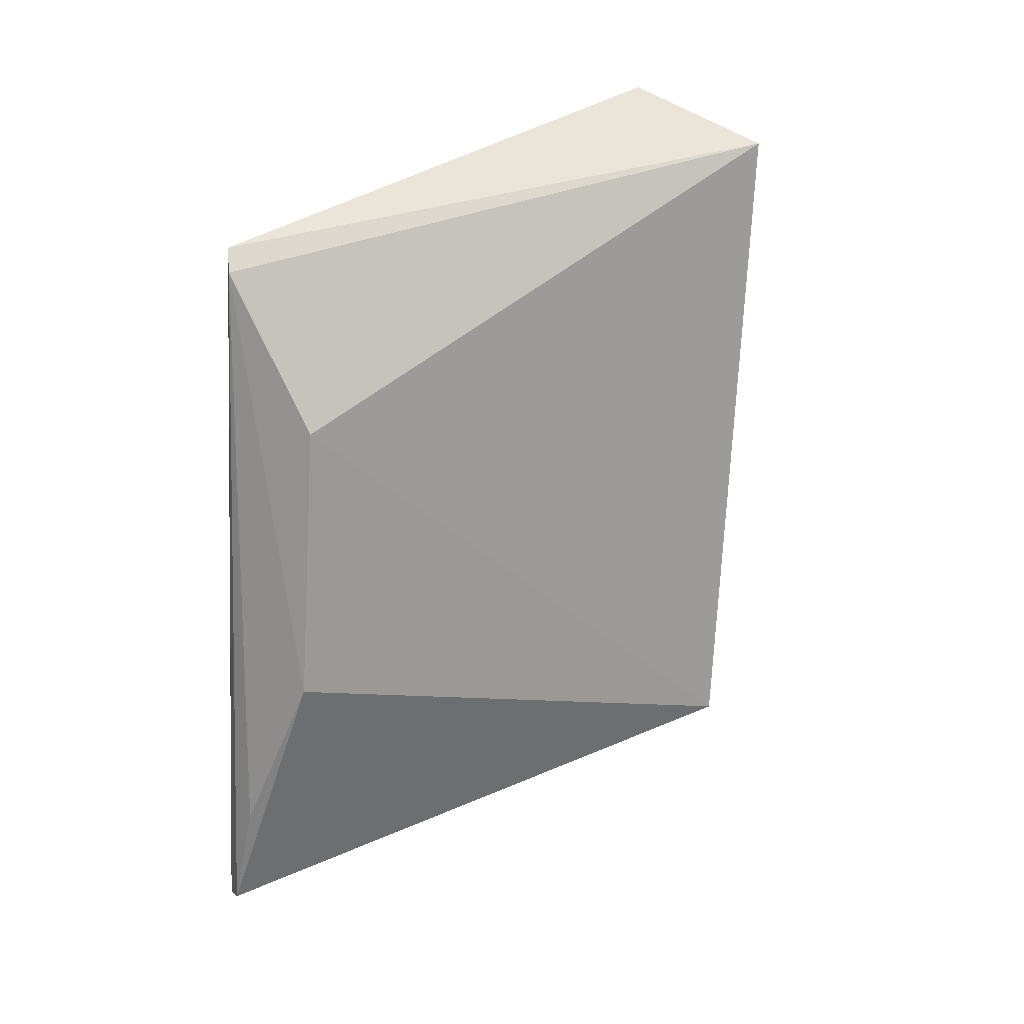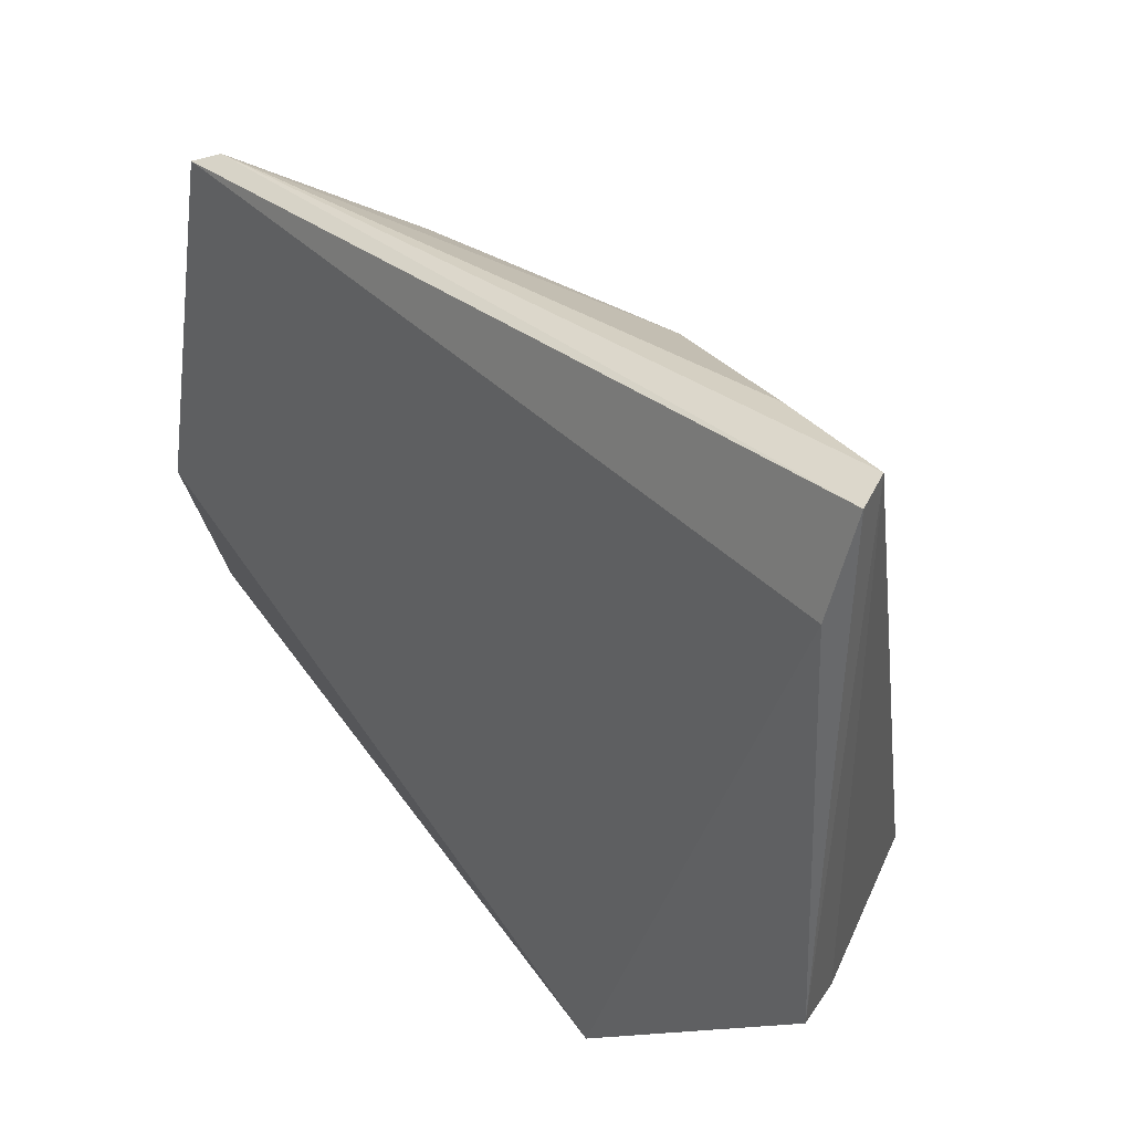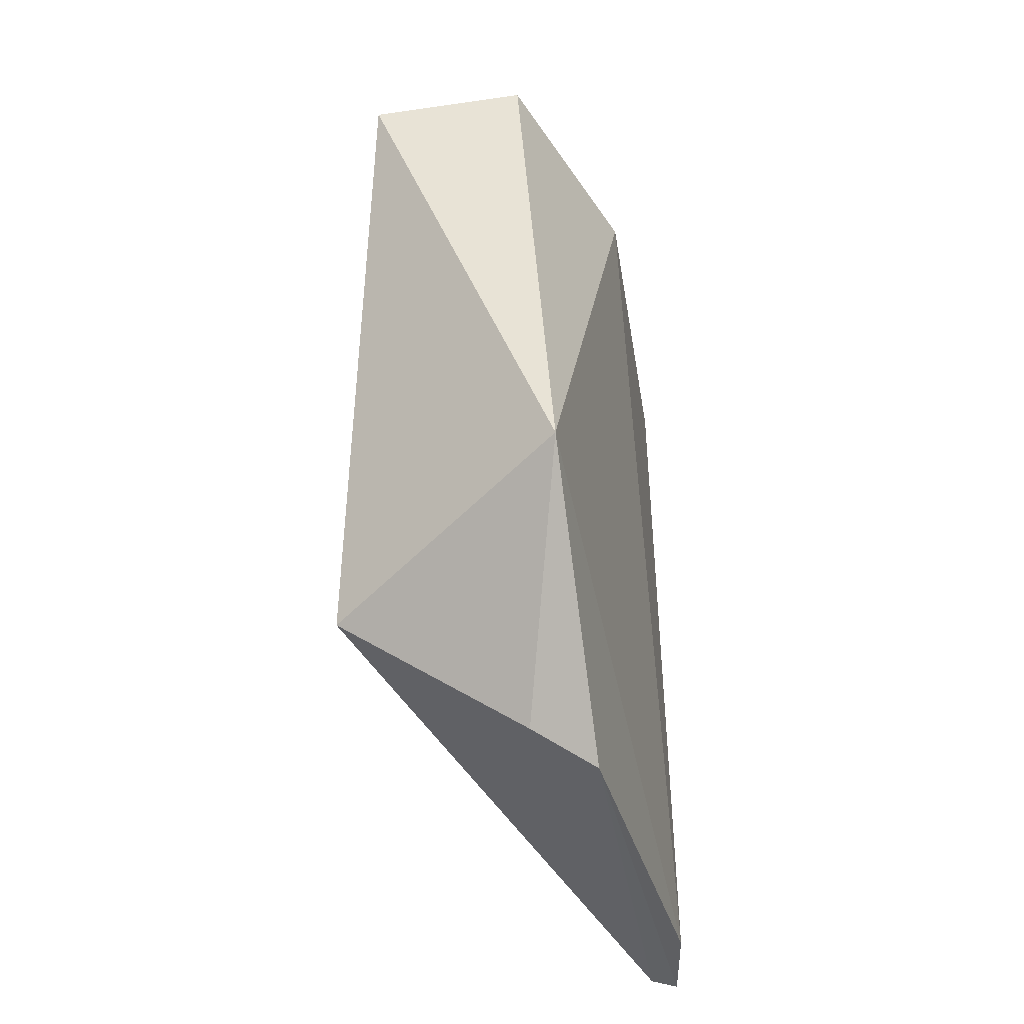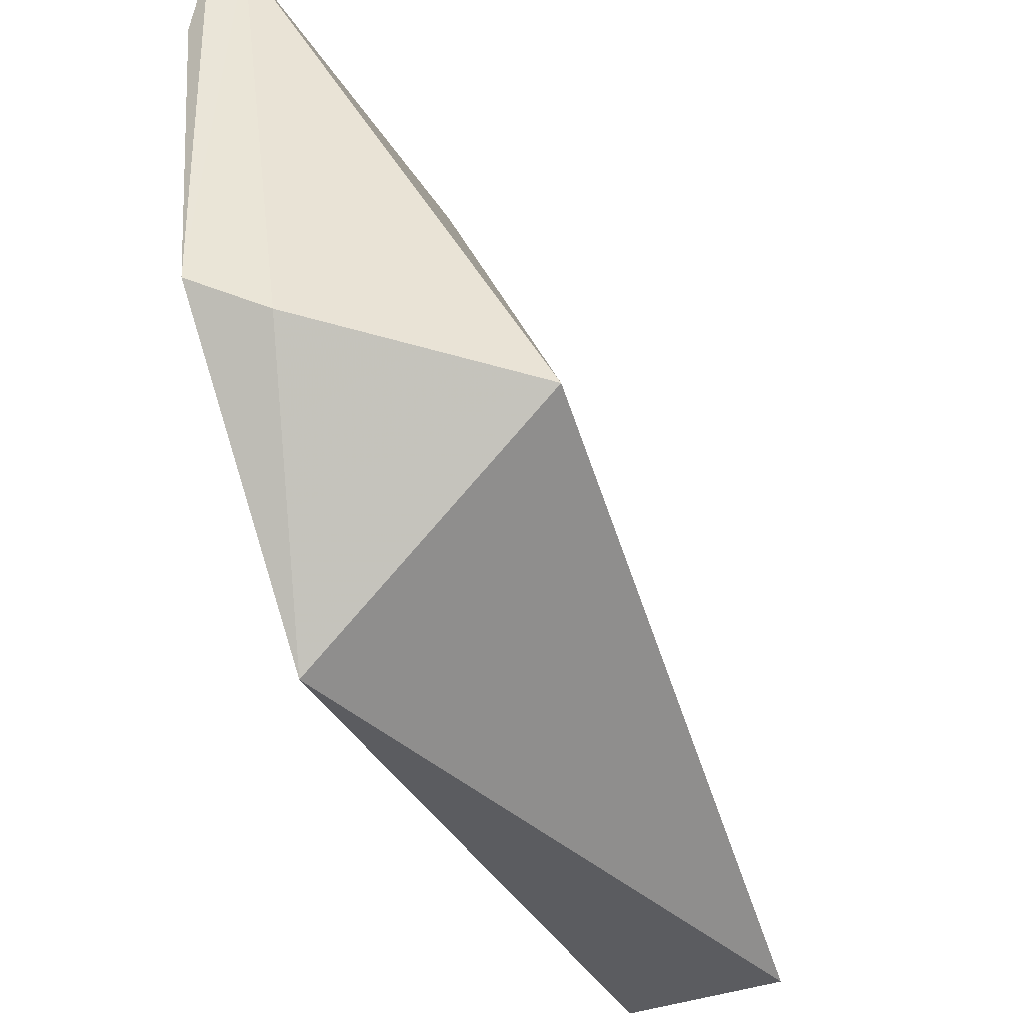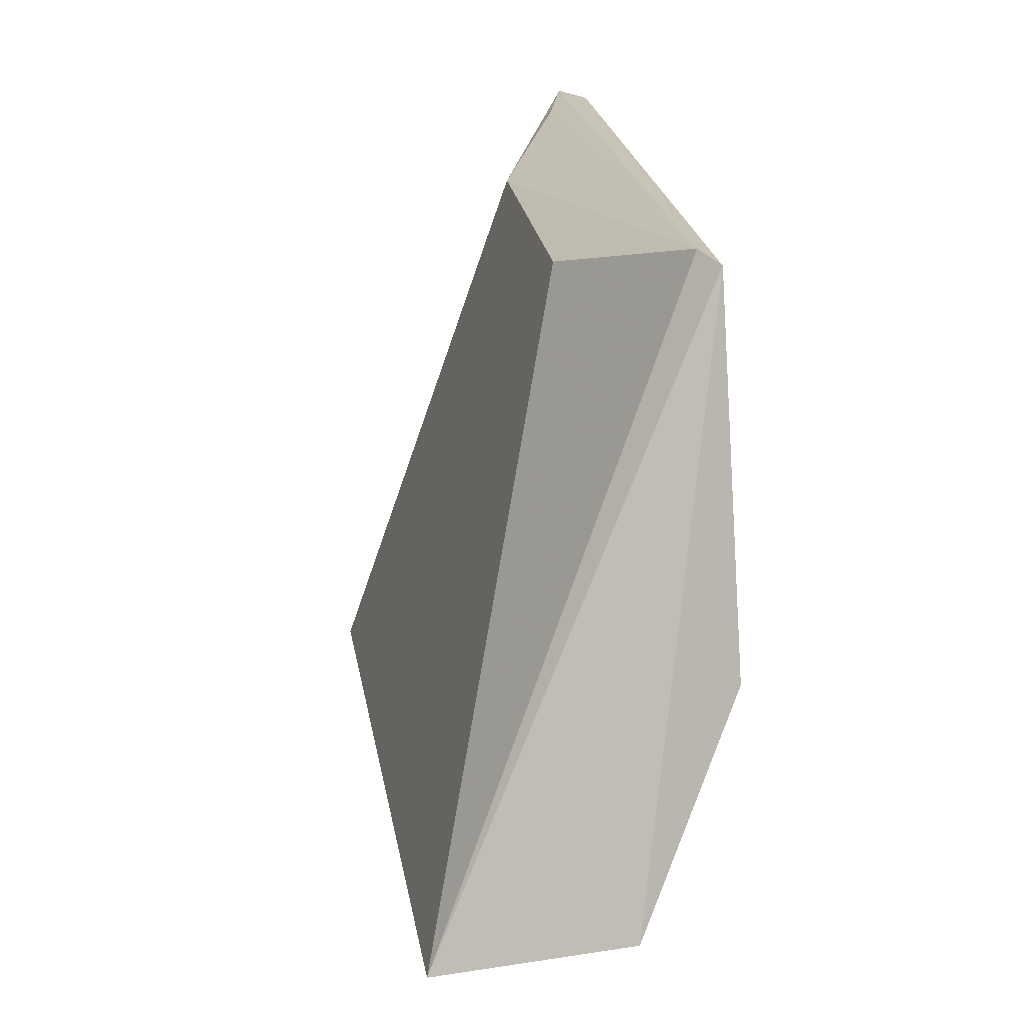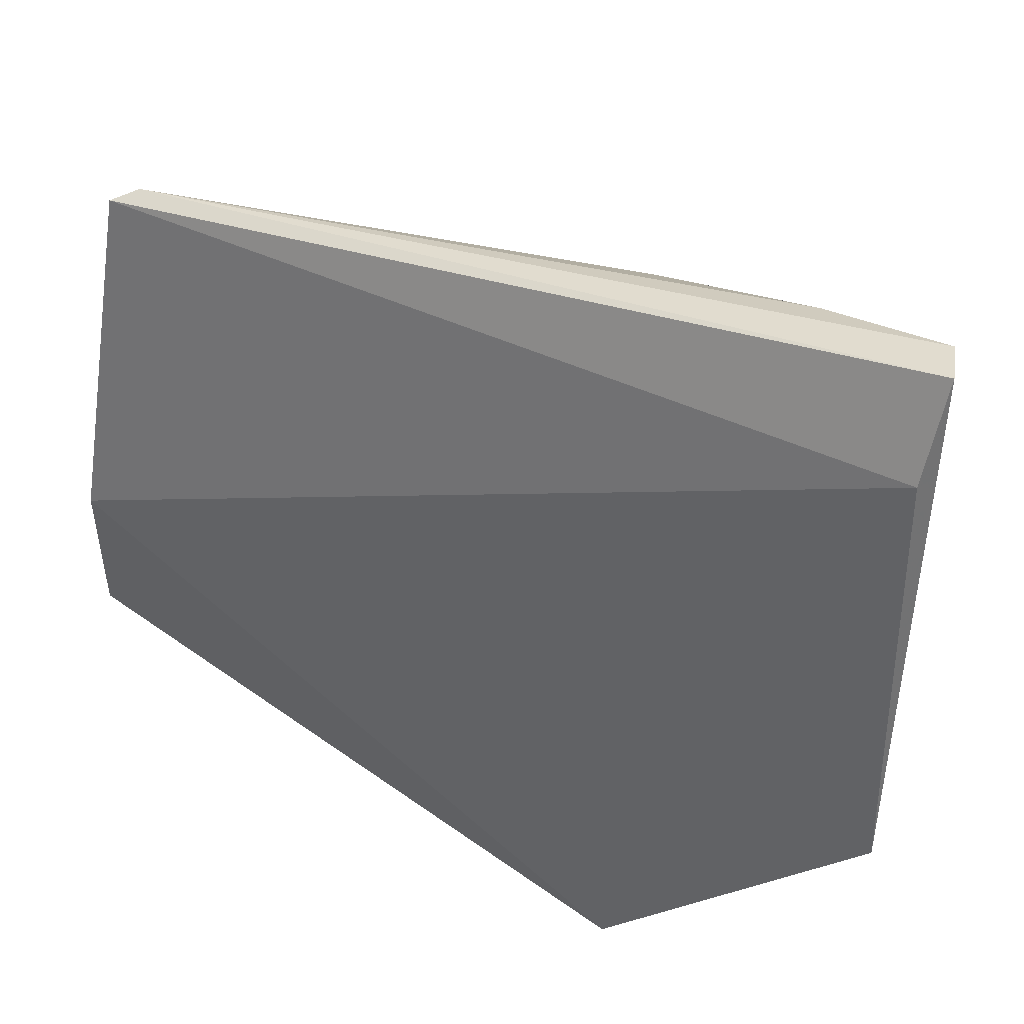
<metadata>
{"format":"obj","ext":"obj","renderer":"f3d","projection":"perspective","resolution":1024,"background":"white","views":[{"elev":24.1,"azim":-127.6,"up":"+Z"},{"elev":33.7,"azim":141.3,"up":"+Y"},{"elev":-36.5,"azim":11.7,"up":"+Z"},{"elev":-49.8,"azim":-159.0,"up":"+Y"},{"elev":15.0,"azim":-5.7,"up":"+Y"},{"elev":32.2,"azim":121.7,"up":"+Y"}]}
</metadata>
<code>
v 0.1439 -0.1472 -0.2181
v 0.1442 -0.08677 -0.2934
v 0.1518 -0.05865 -0.05493
v 0.1434 0.03866 -0.07563
v 0.06884 -0.104 -0.2458
v 0.1523 0.02474 -0.2986
v 0.1256 -0.09404 -0.2824
v 0.07882 -0.1241 -0.04659
v 0.1481 0.03576 -0.06922
v 0.1134 0.03699 -0.2113
v 0.1384 0.05342 -0.2987
v 0.1262 -0.1128 -0.03465
v 0.1162 0.0284 -0.1235
v 0.1471 0.05075 -0.3025
v 0.1313 0.04998 -0.2633
f 6 1 2
f 6 3 1
f 7 2 1
f 7 1 5
f 8 5 1
f 9 3 6
f 9 4 8
f 11 2 7
f 11 7 5
f 11 5 10
f 12 8 1
f 12 1 3
f 12 9 8
f 12 3 9
f 13 8 4
f 13 4 10
f 13 10 5
f 13 5 8
f 14 6 2
f 14 2 11
f 14 9 6
f 14 11 4
f 14 4 9
f 15 11 10
f 15 10 4
f 15 4 11

</code>
